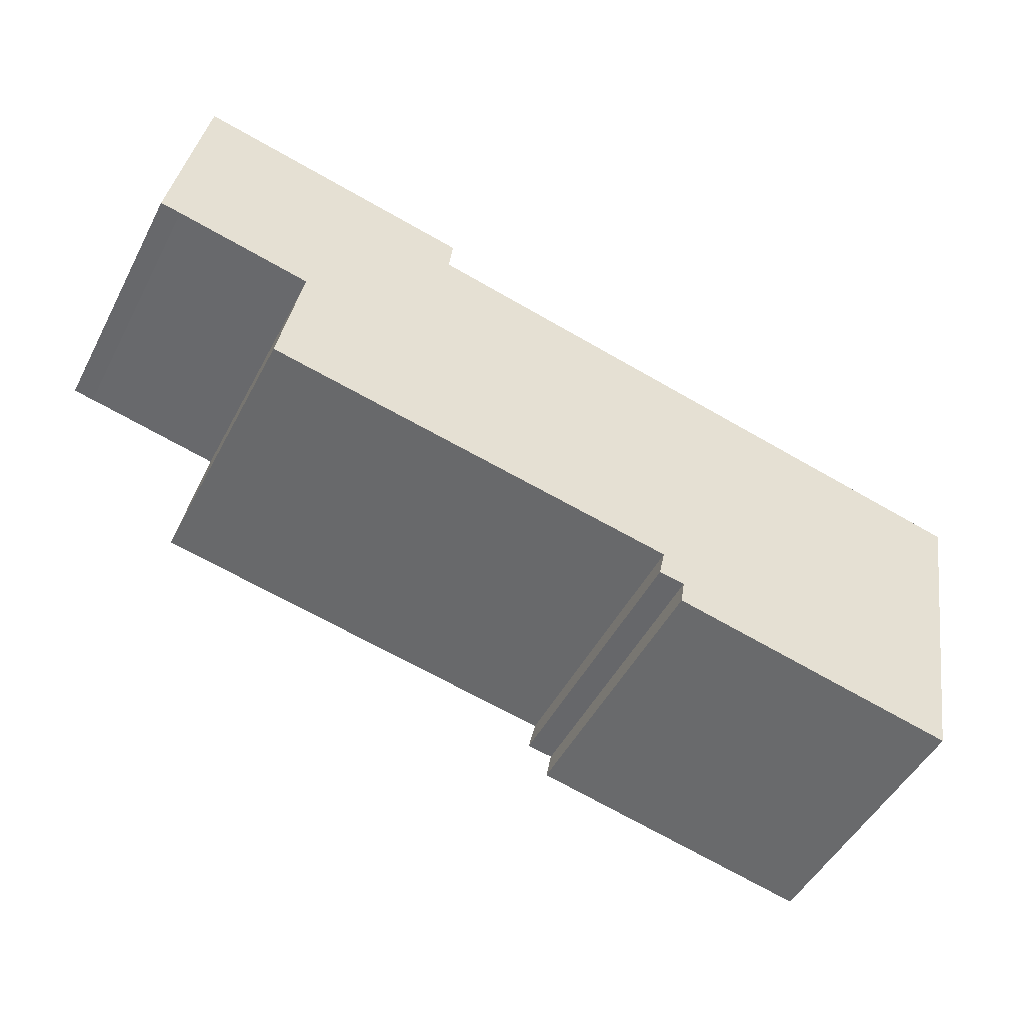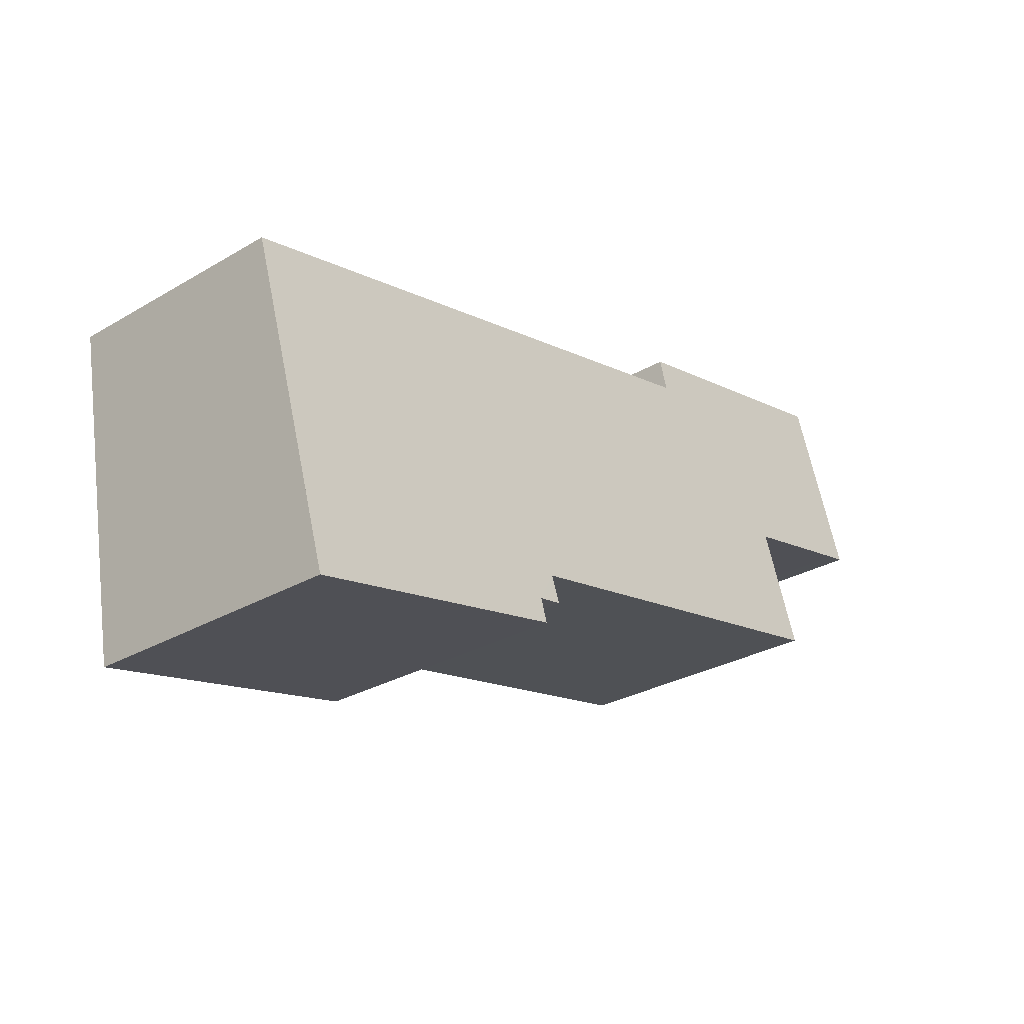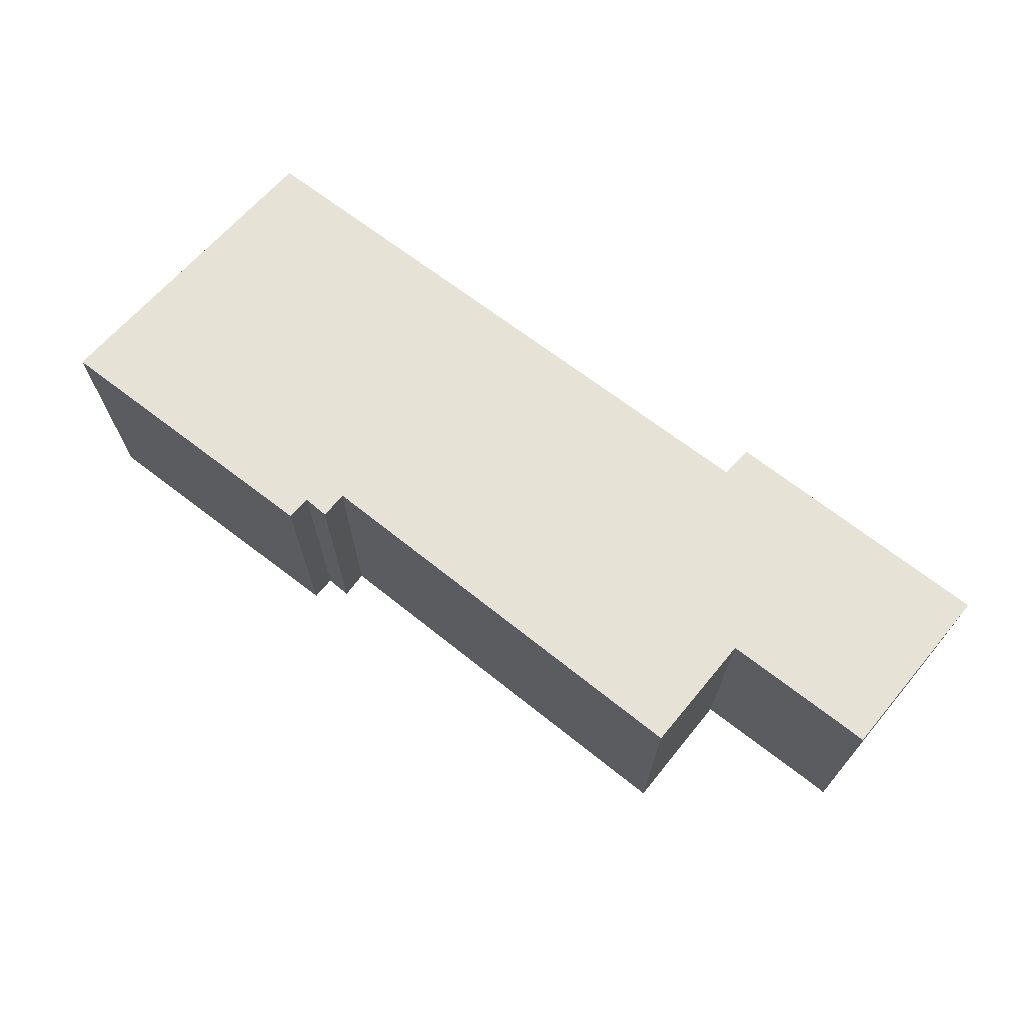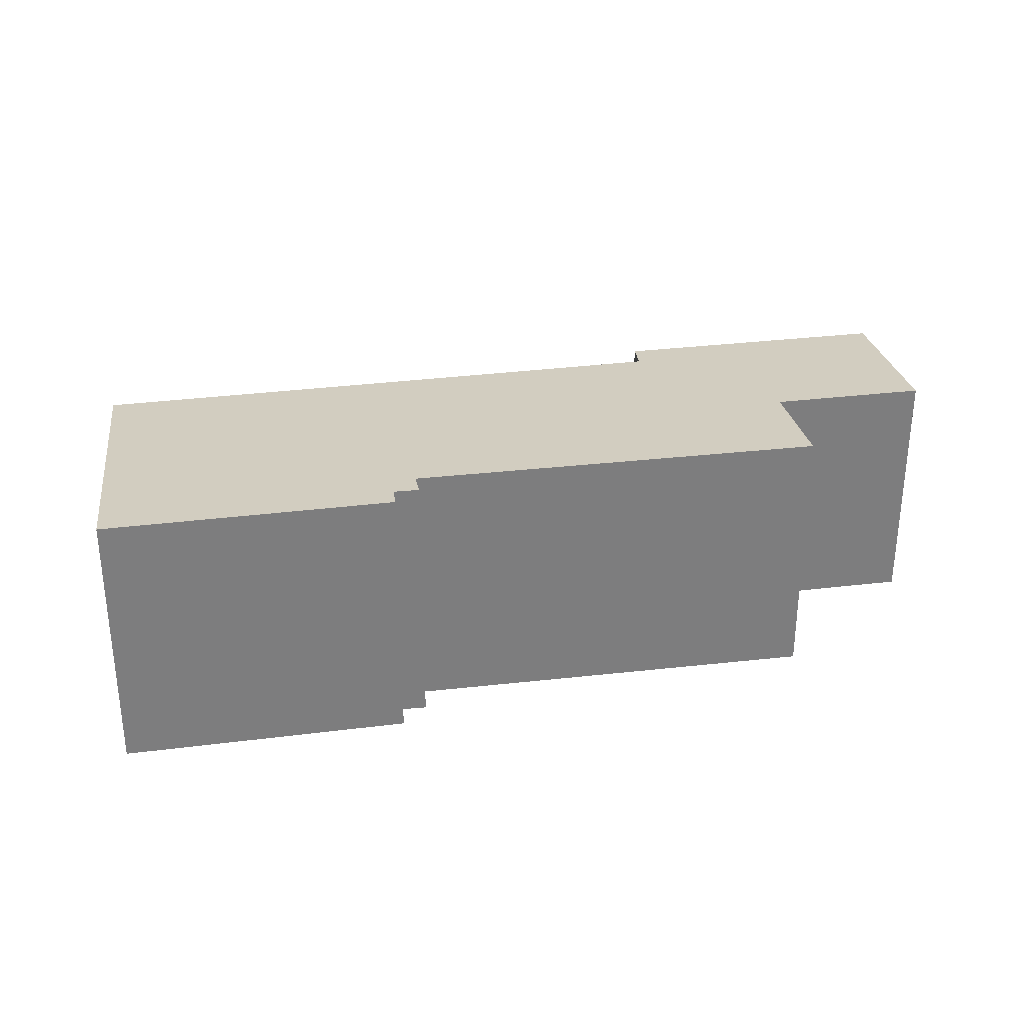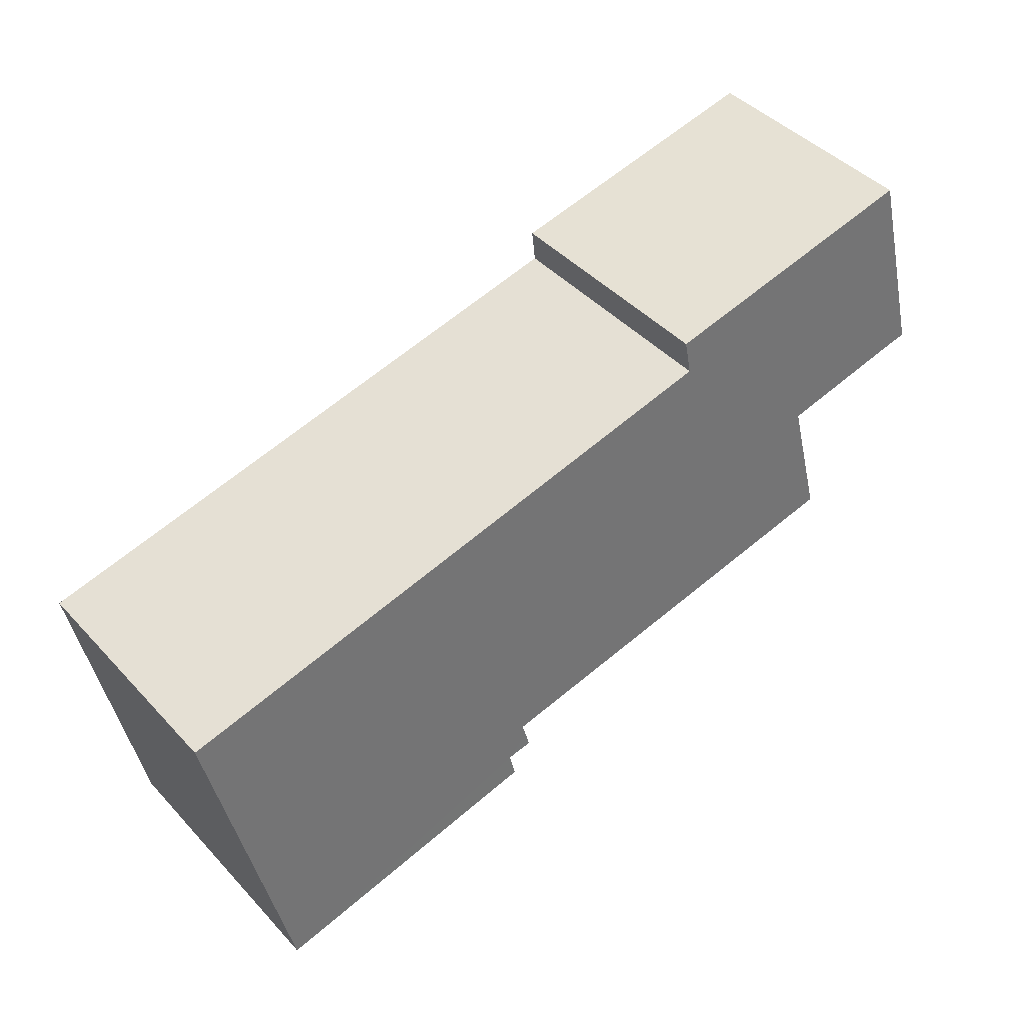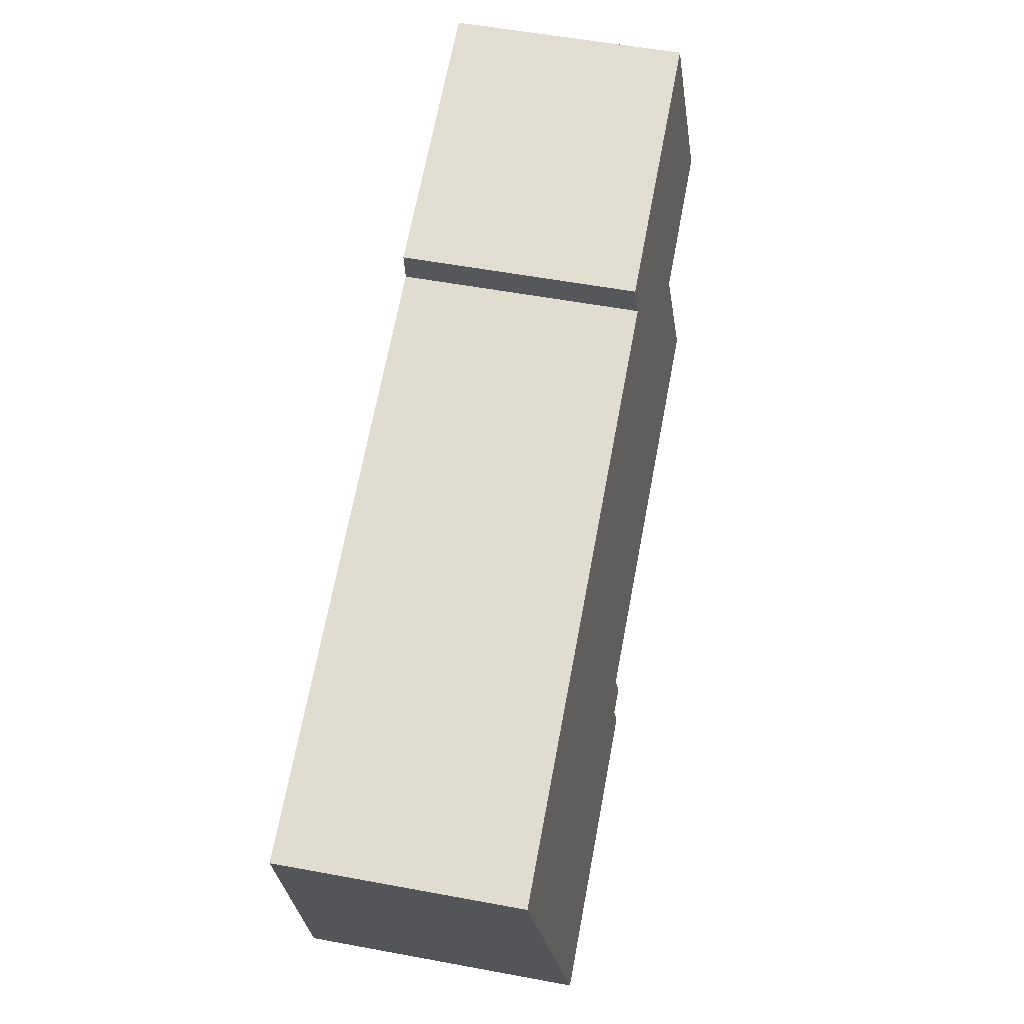
<metadata>
{"format":"obj","ext":"obj","renderer":"f3d","projection":"perspective","resolution":1024,"background":"white","views":[{"elev":-49.1,"azim":-26.9,"up":"+Z"},{"elev":-28.9,"azim":131.1,"up":"+Z"},{"elev":69.8,"azim":-130.7,"up":"+Y"},{"elev":31.2,"azim":-178.3,"up":"+Y"},{"elev":44.1,"azim":140.6,"up":"+Z"},{"elev":56.6,"azim":100.9,"up":"+Z"}]}
</metadata>
<code>
v  0.528 3.838 3.132
v  0.33 4.191 -0.061
v  0 4.192 2.567e-16
v  2.533 4.189 -0.516
v  5.078 3.835 2.196
v  5.014 3.897 1.637
v  8.902 4.405 -3.844
v  2.169 4.42 -2.556
v  14.74 3.9 -0.458
v  9.224 4.454 -4.365
v  13.82 4.499 -5.752
v  13.93 4.428 -5.124
v  9.158 4.5 -4.767
v  8.859 4.428 -4.048
v  8.806 4.457 -4.298
v  0 0 0
v  0.528 -1.918e-16 3.132
v  9.158 2.919e-16 -4.767
v  9.224 2.673e-16 -4.365
v  8.806 2.632e-16 -4.298
v  8.902 2.354e-16 -3.844
v  8.859 2.479e-16 -4.048
v  2.169 1.565e-16 -2.556
v  2.533 3.16e-17 -0.516
v  5.078 -1.345e-16 2.196
v  14.74 2.804e-17 -0.458
v  5.014 -1.002e-16 1.637
v  13.93 3.138e-16 -5.124
v  13.82 3.522e-16 -5.752
v  0.33 3.735e-18 -0.061
g defaultobject
f 1 2 3
f 2 1 4
f 4 1 5
f 4 5 6
f 4 7 8
f 7 4 6
f 7 6 9
f 7 9 10
f 10 9 11
f 11 9 12
f 11 13 10
f 14 10 15
f 10 14 7
f 16 1 3
f 1 16 17
f 18 10 13
f 10 18 19
f 20 14 15
f 14 20 7
f 7 20 21
f 21 20 22
f 23 4 8
f 4 23 24
f 17 5 1
f 5 17 25
f 6 26 9
f 26 6 27
f 5 27 6
f 27 5 25
f 26 12 9
f 12 26 28
f 12 28 11
f 11 28 29
f 11 18 13
f 18 11 29
f 10 20 15
f 20 10 19
f 7 23 8
f 23 7 21
f 2 16 3
f 16 2 30
f 4 30 2
f 30 4 24
f 28 18 29
f 18 28 26
f 18 26 19
f 19 26 20
f 20 26 22
f 22 26 21
f 21 26 27
f 21 27 23
f 23 27 24
f 24 27 30
f 30 27 25
f 30 25 17
f 30 17 16

</code>
